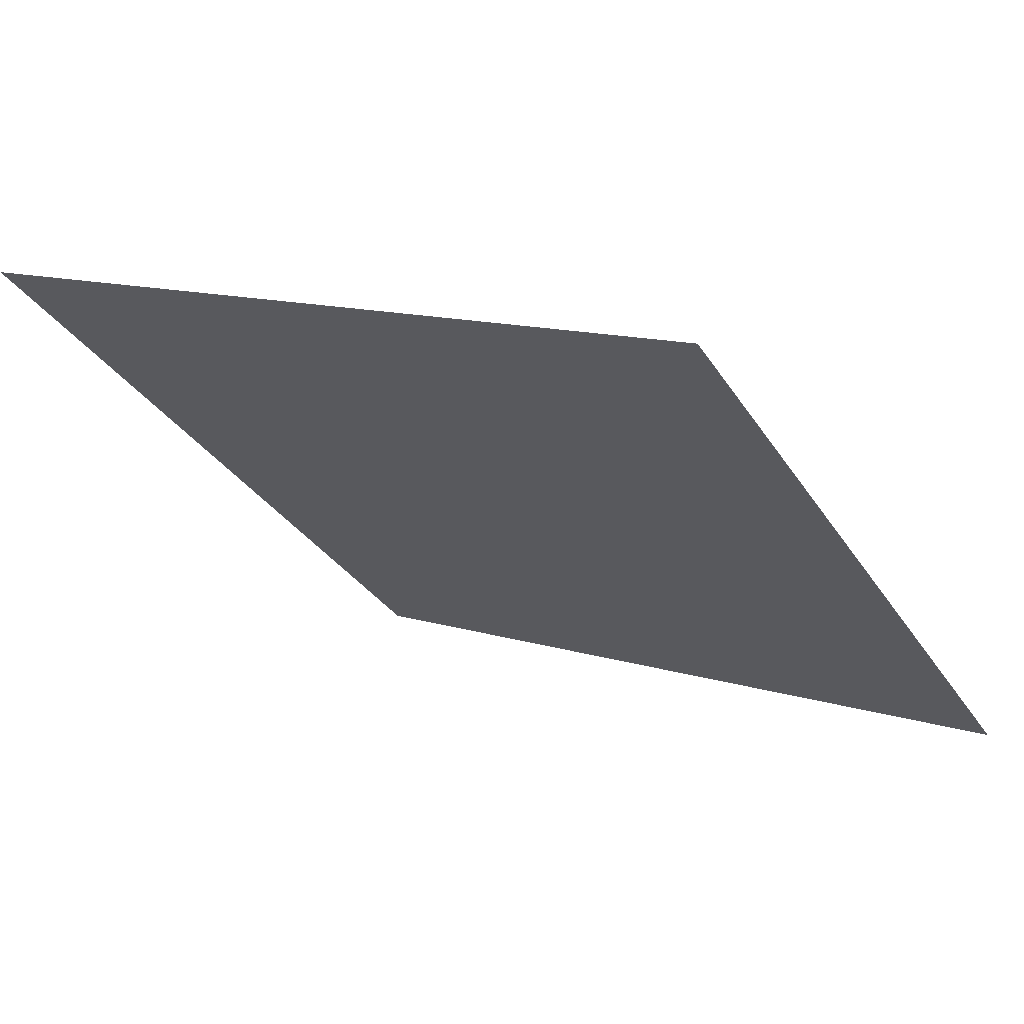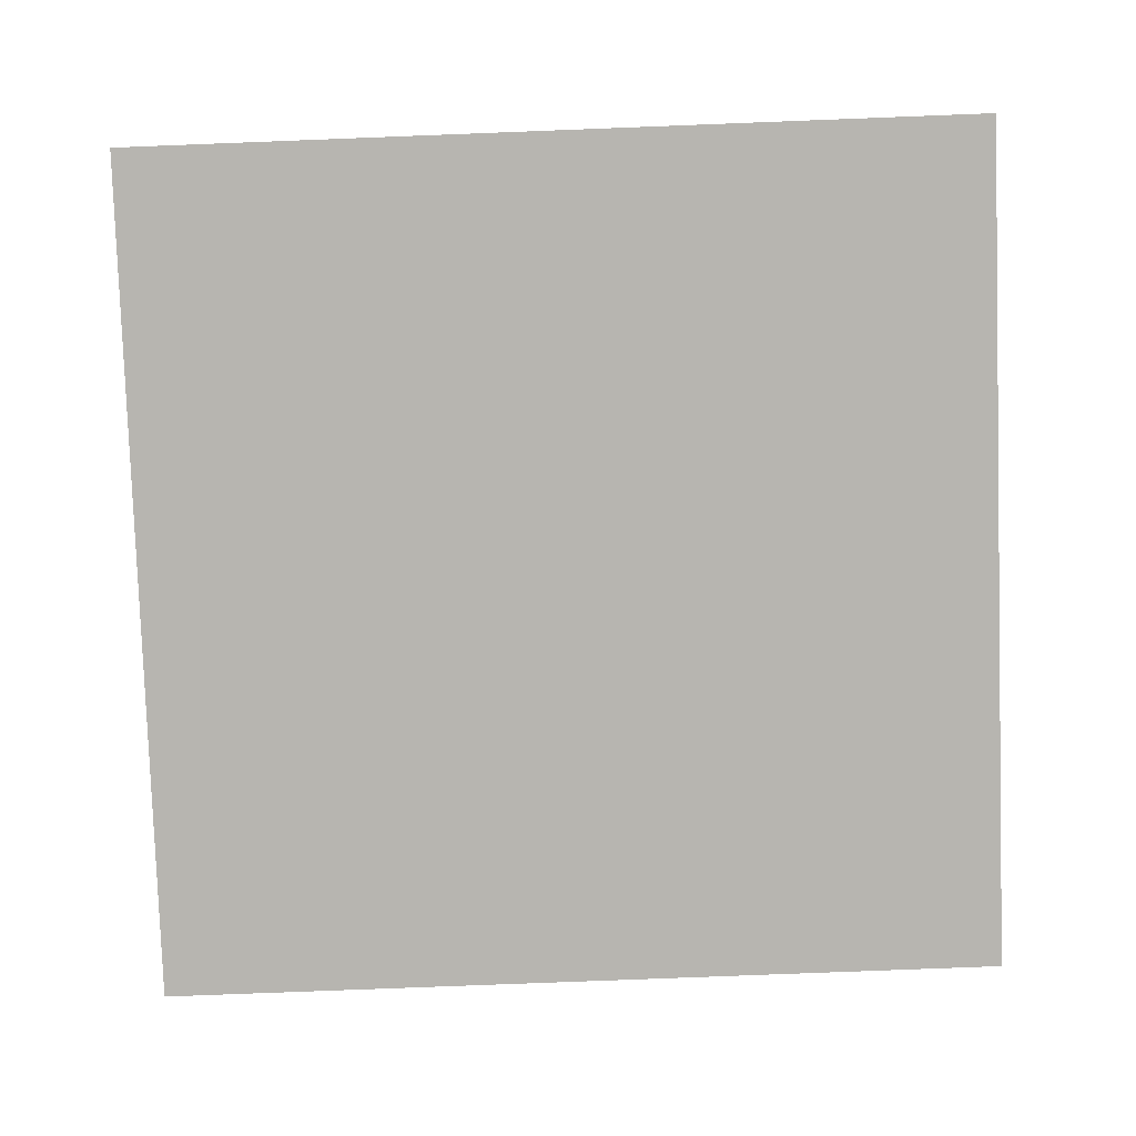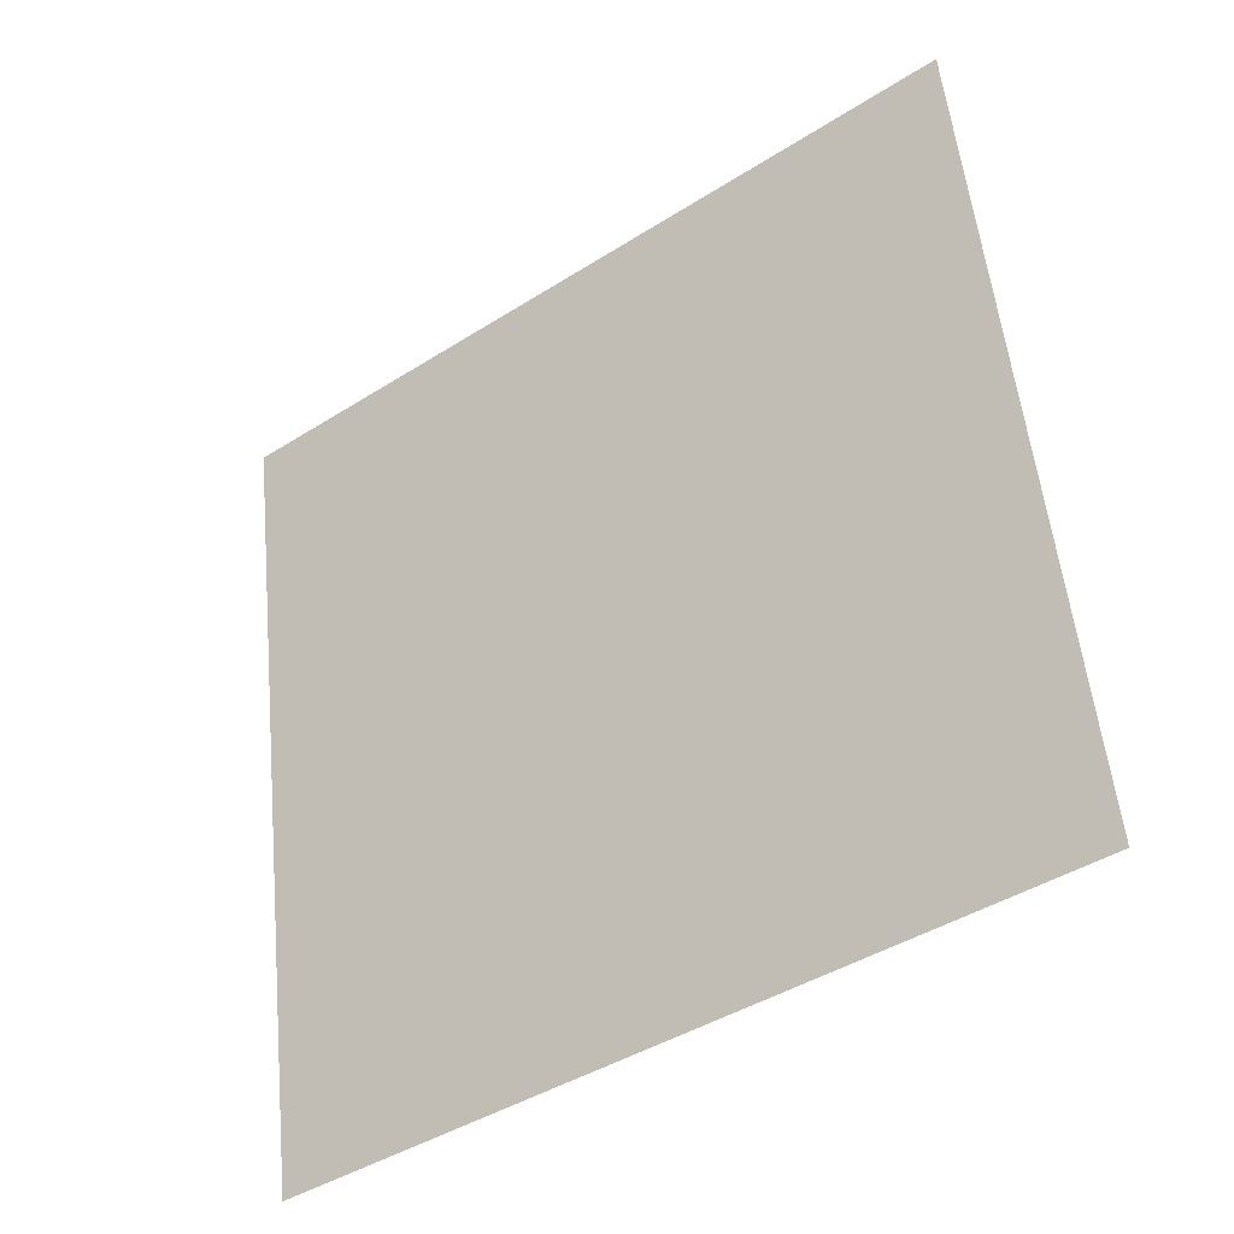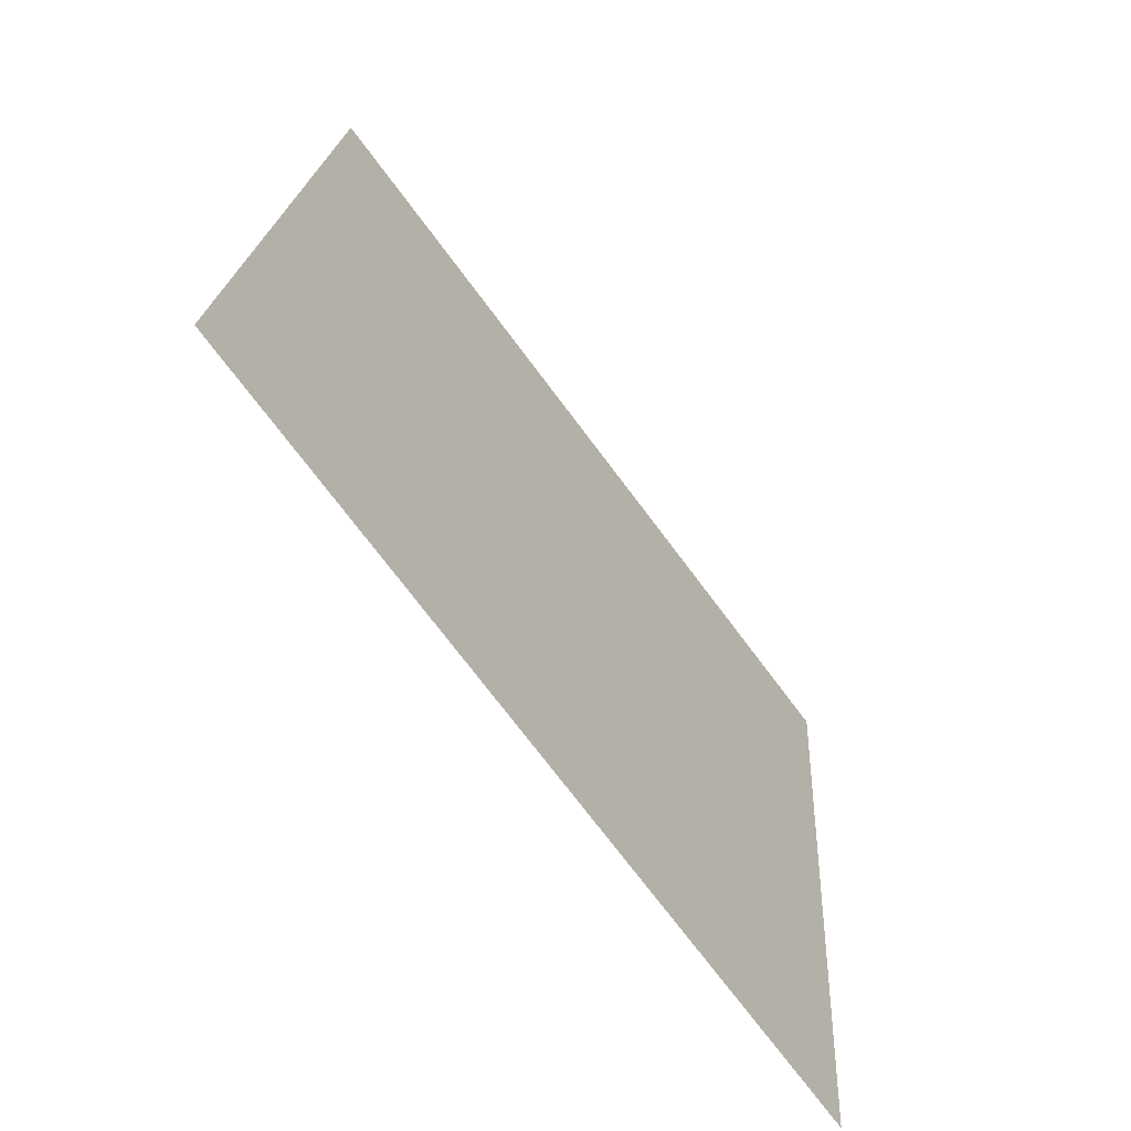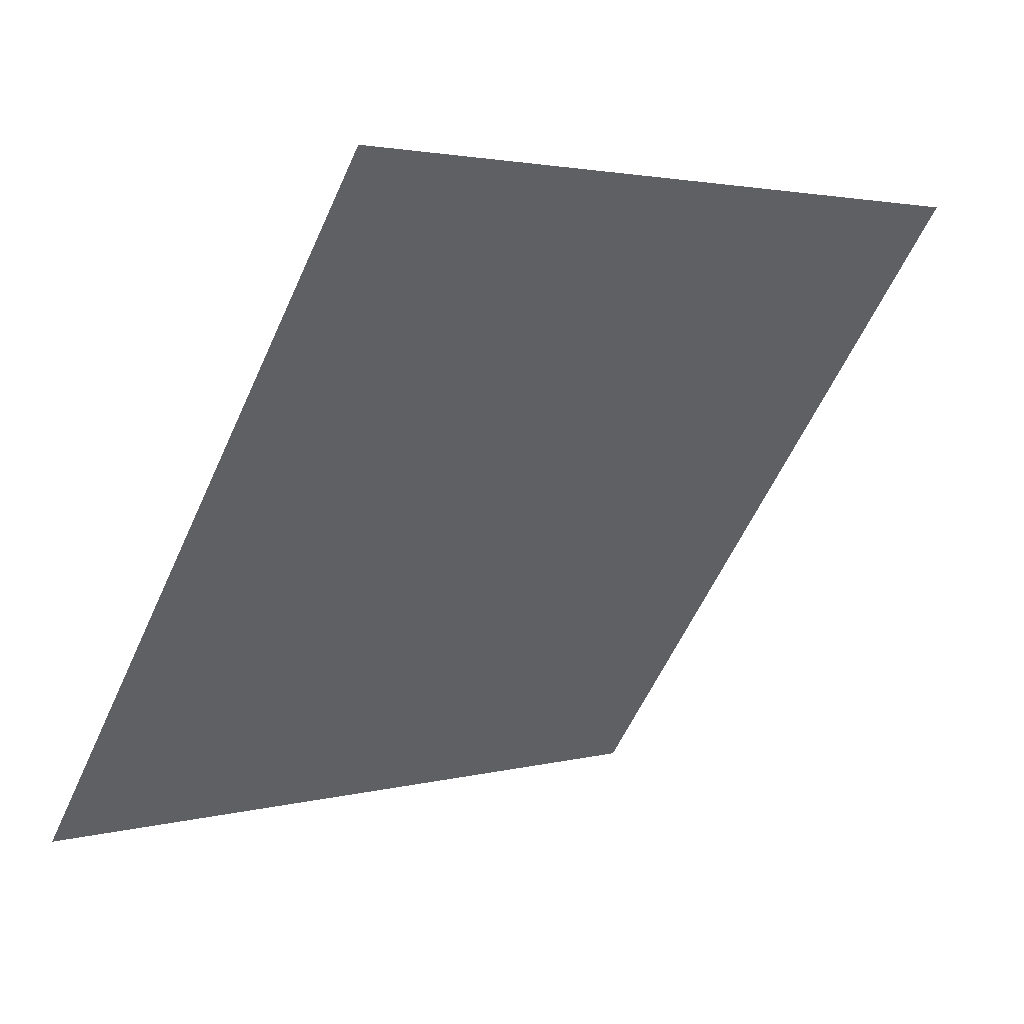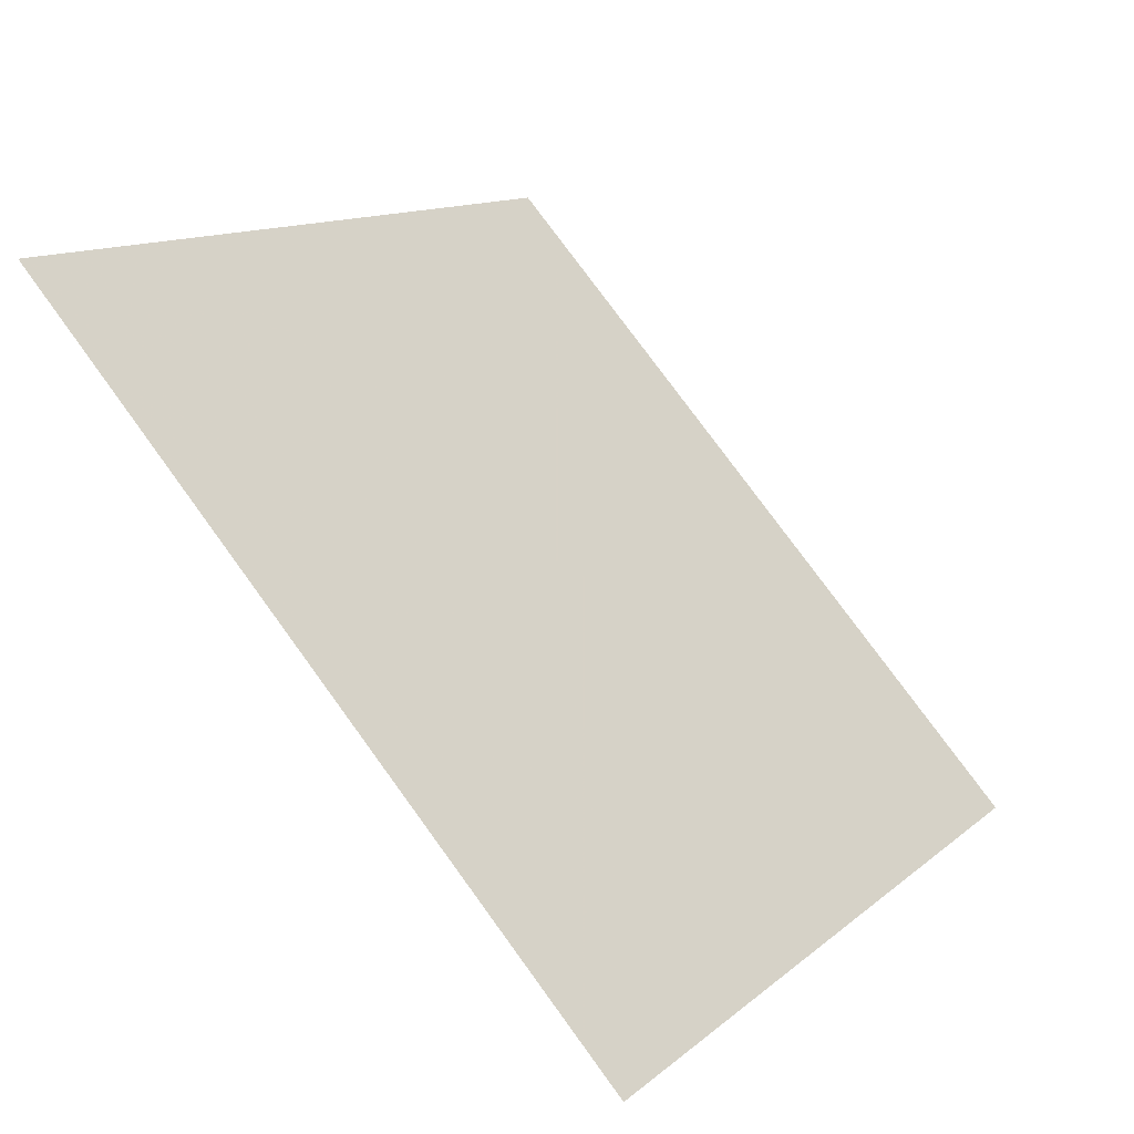
<metadata>
{"format":"obj","ext":"obj","renderer":"f3d","projection":"perspective","resolution":1024,"background":"white","views":[{"elev":10.9,"azim":35.7,"up":"+Y"},{"elev":62.3,"azim":178.8,"up":"+Y"},{"elev":56.0,"azim":-95.1,"up":"+Y"},{"elev":20.4,"azim":-88.1,"up":"+Z"},{"elev":-57.7,"azim":-113.8,"up":"+Y"},{"elev":78.7,"azim":-127.5,"up":"+Z"}]}
</metadata>
<code>
v -0.1245 0.5727 0.2192
v -0.131 0.5728 0.2192
v -0.1309 0.5768 0.2245
v -0.1244 0.5766 0.2244
f 4 3 2 1

</code>
